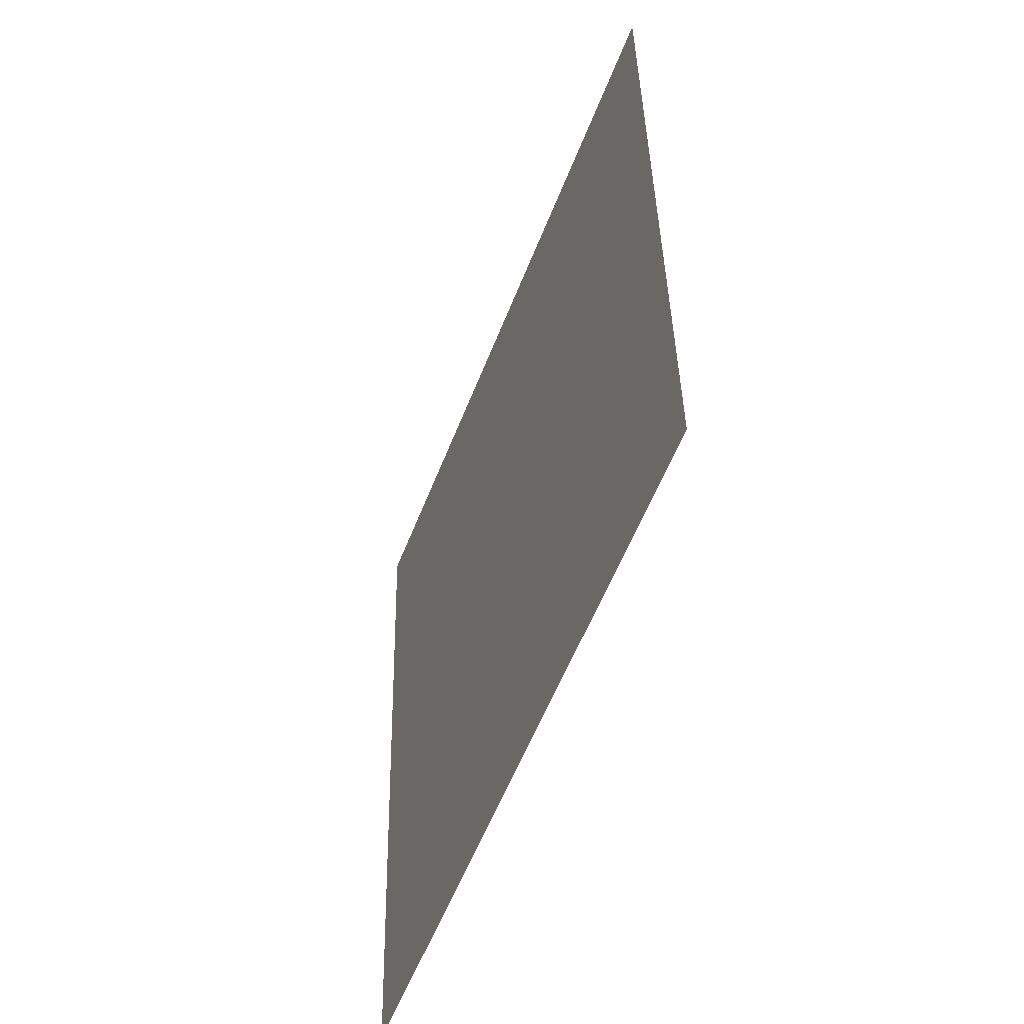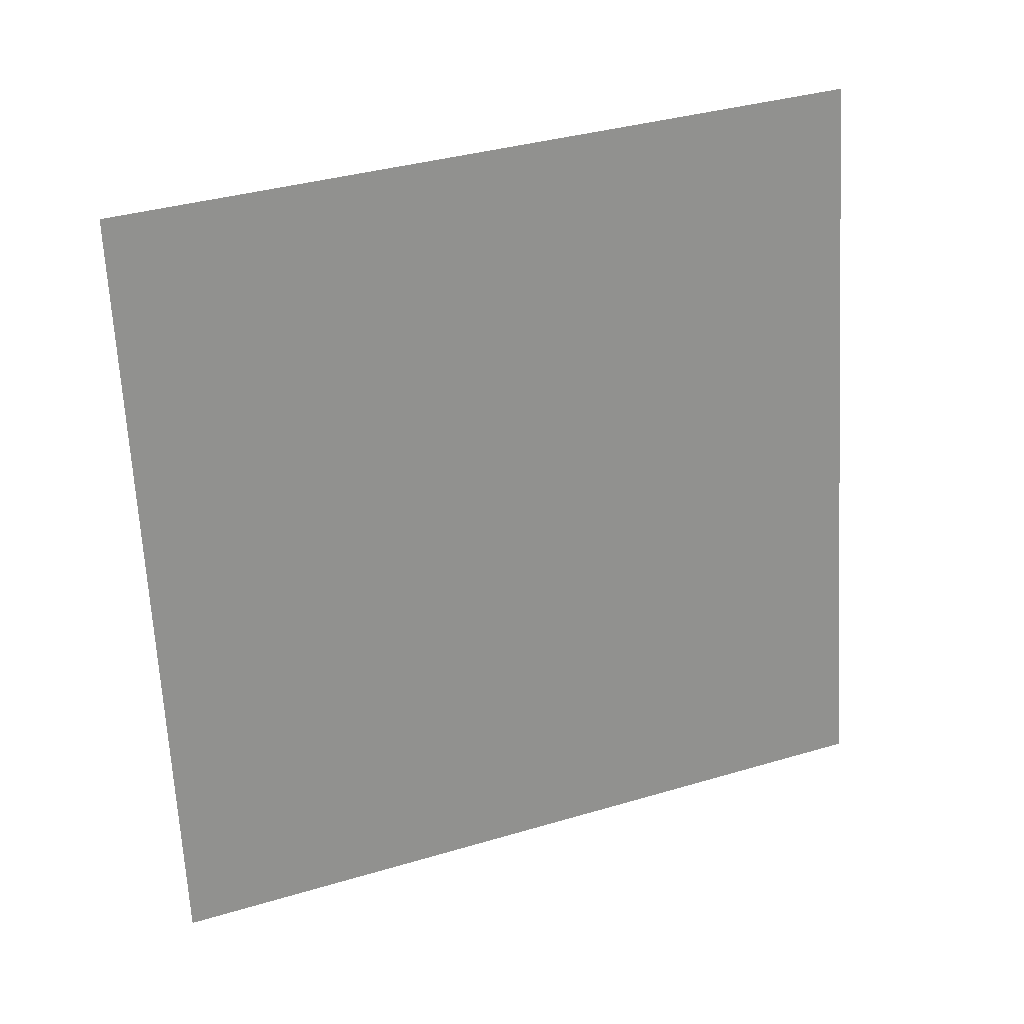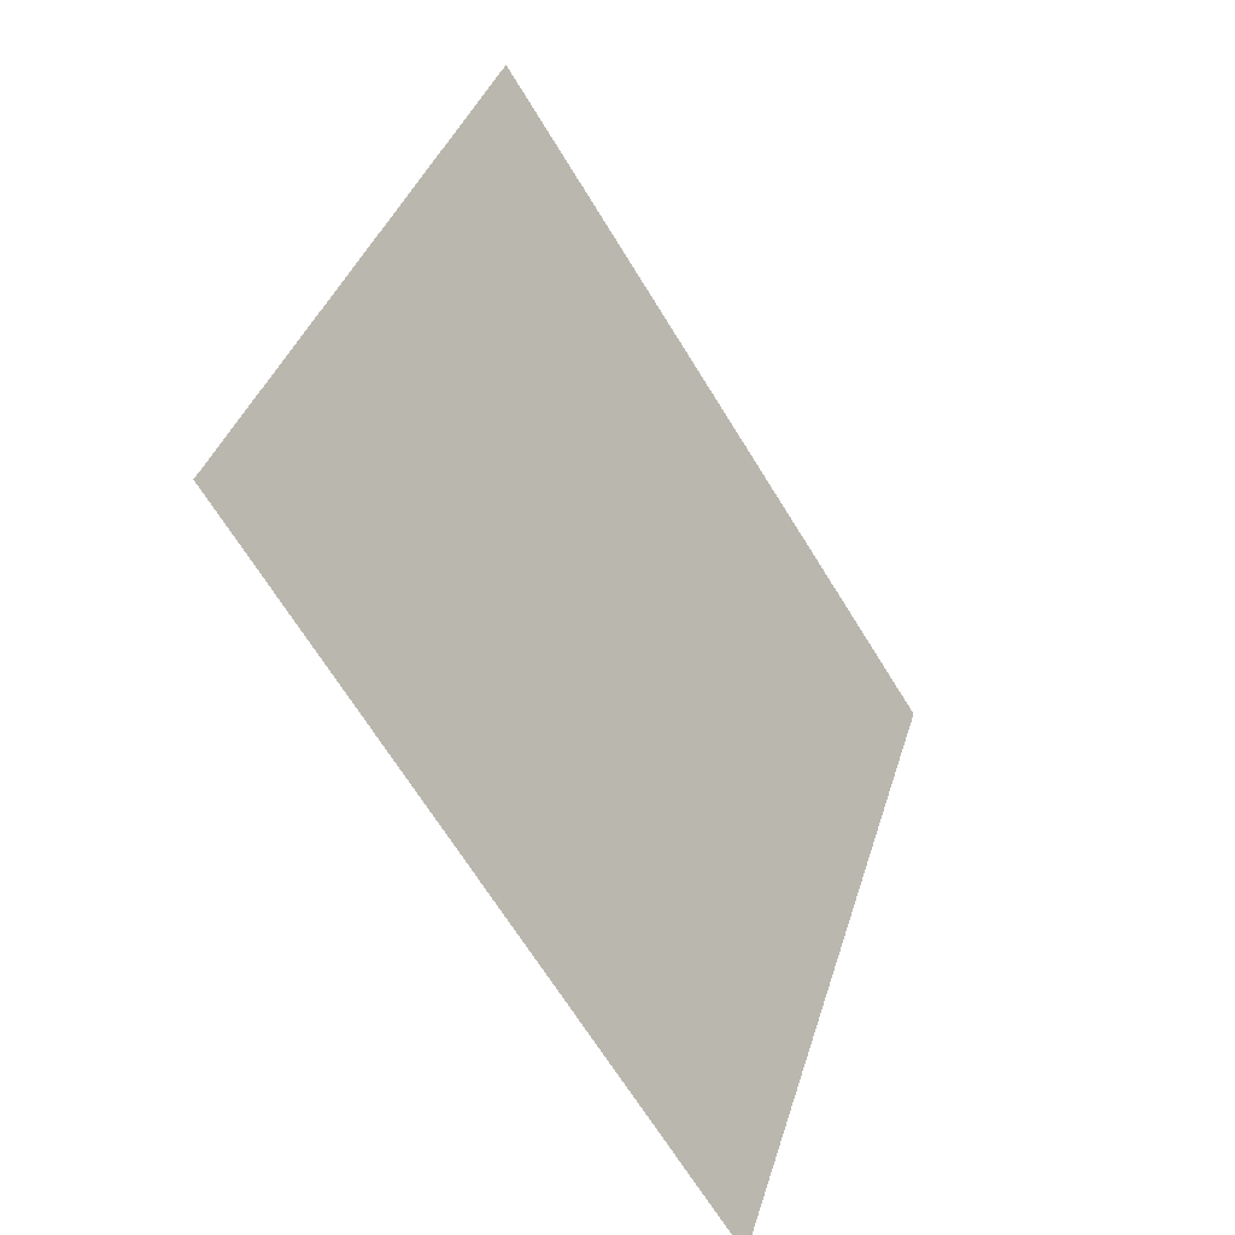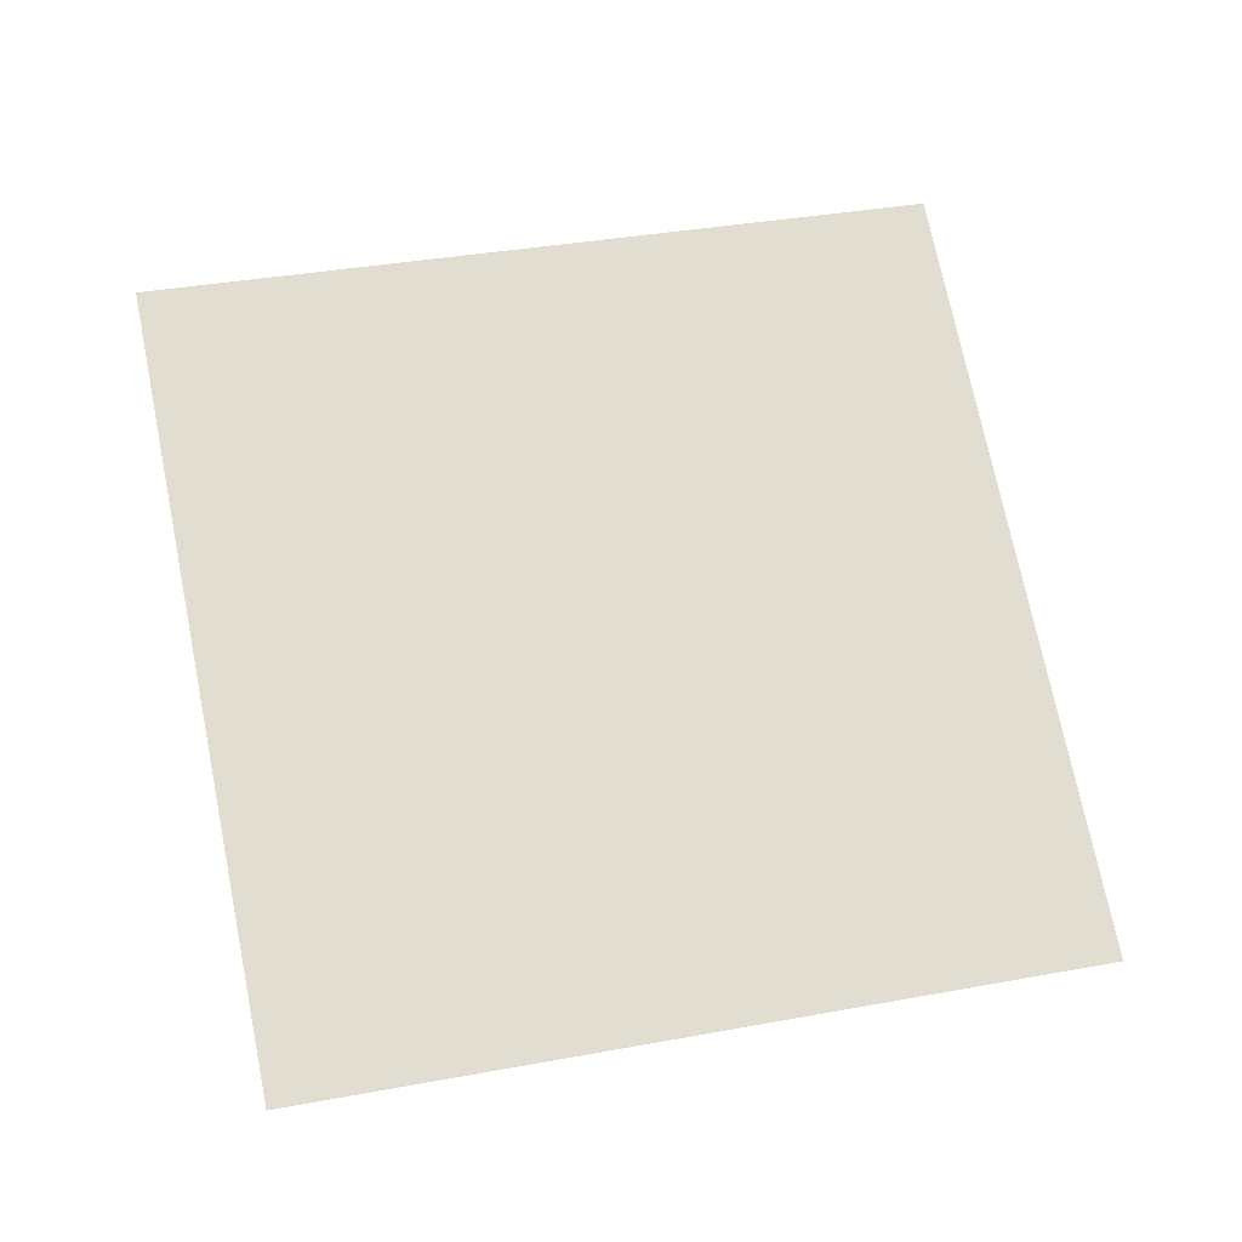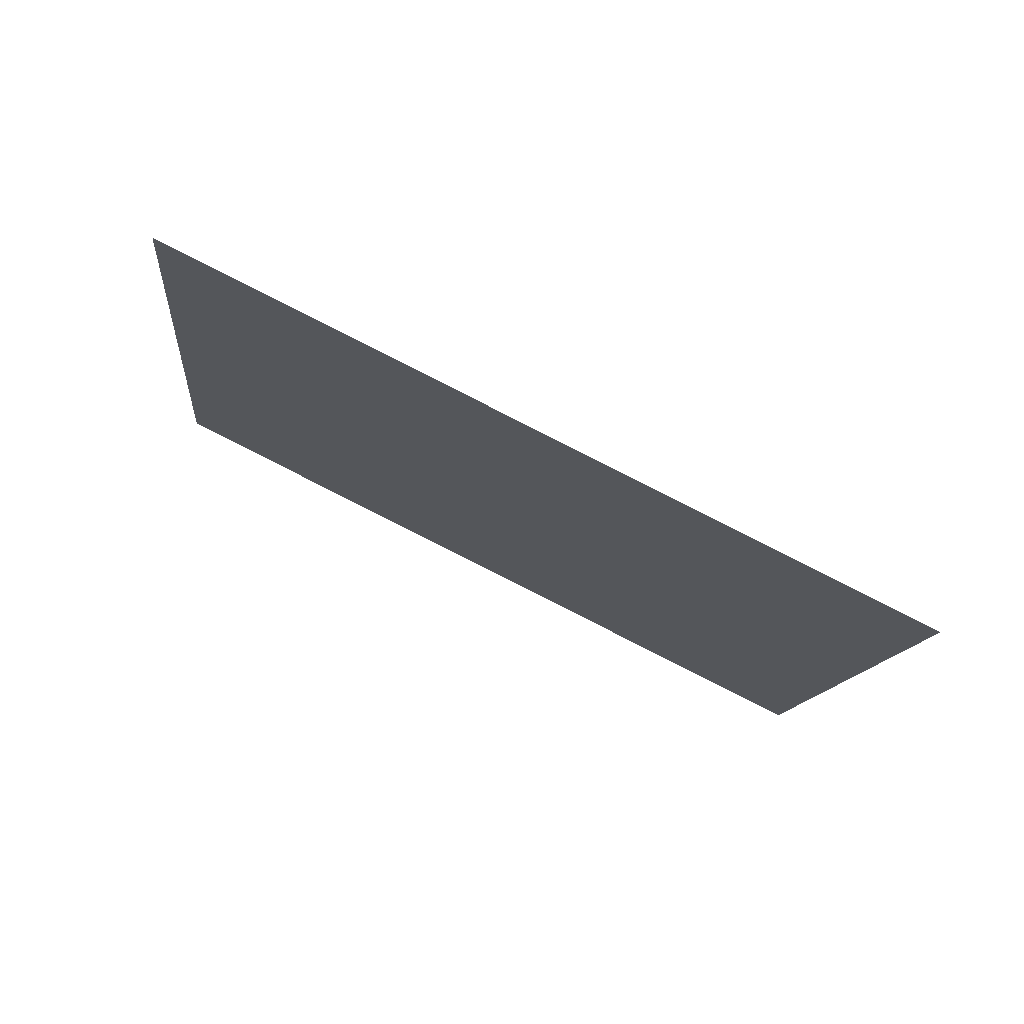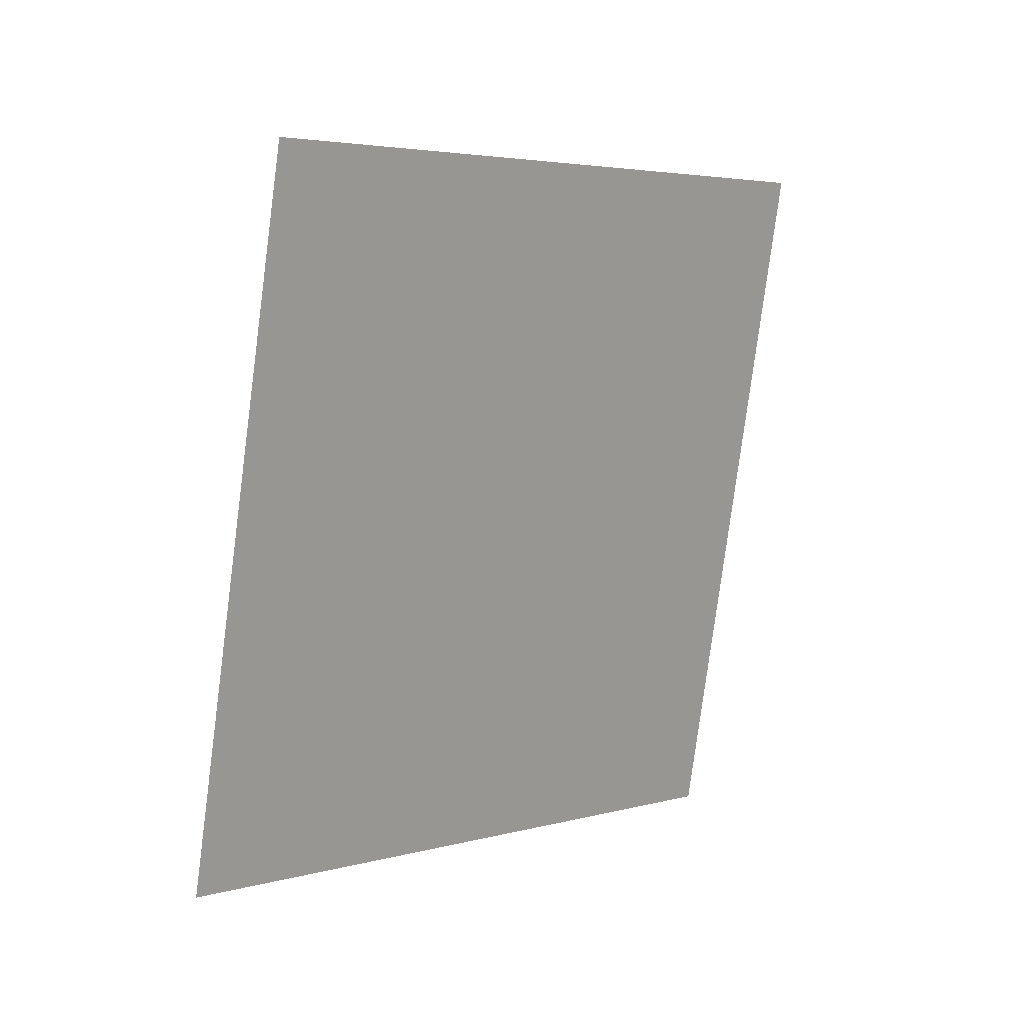
<metadata>
{"format":"obj","ext":"obj","renderer":"f3d","projection":"perspective","resolution":1024,"background":"white","views":[{"elev":30.6,"azim":-28.7,"up":"+Z"},{"elev":46.3,"azim":-140.2,"up":"+Z"},{"elev":-72.2,"azim":3.7,"up":"+Z"},{"elev":-44.7,"azim":103.4,"up":"+Y"},{"elev":-79.4,"azim":-143.8,"up":"+Z"},{"elev":-16.1,"azim":62.7,"up":"+Y"}]}
</metadata>
<code>
o Plane.003_Plane.723
v -0.4014 1.017 0.6607
v -0.9749 -0.07632 0.5454
v -0.06632 0.7198 1.817
v -0.6399 -0.374 1.702
f 2 3 1
f 2 4 3

</code>
